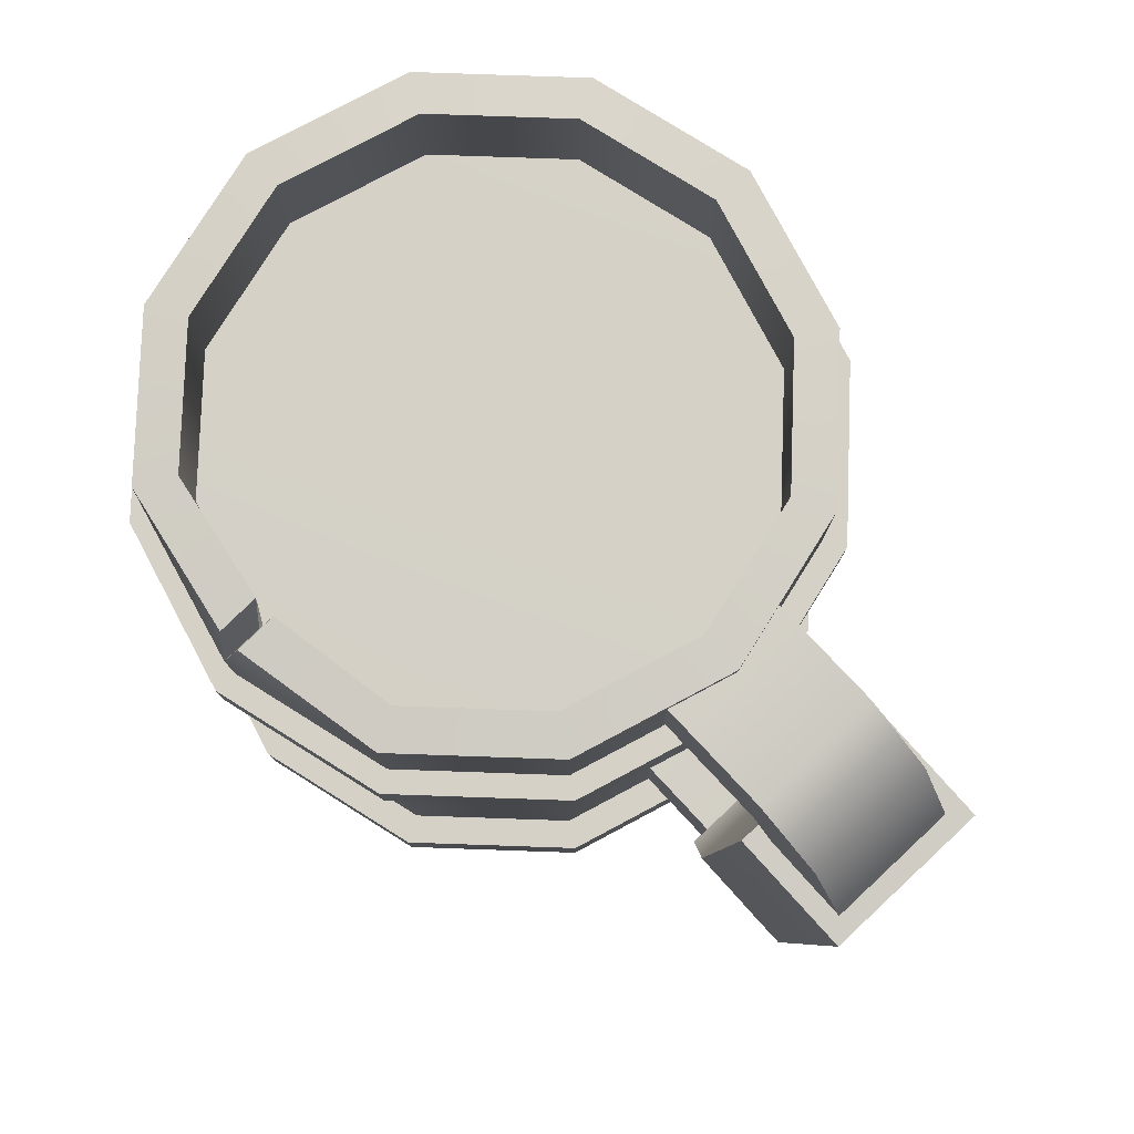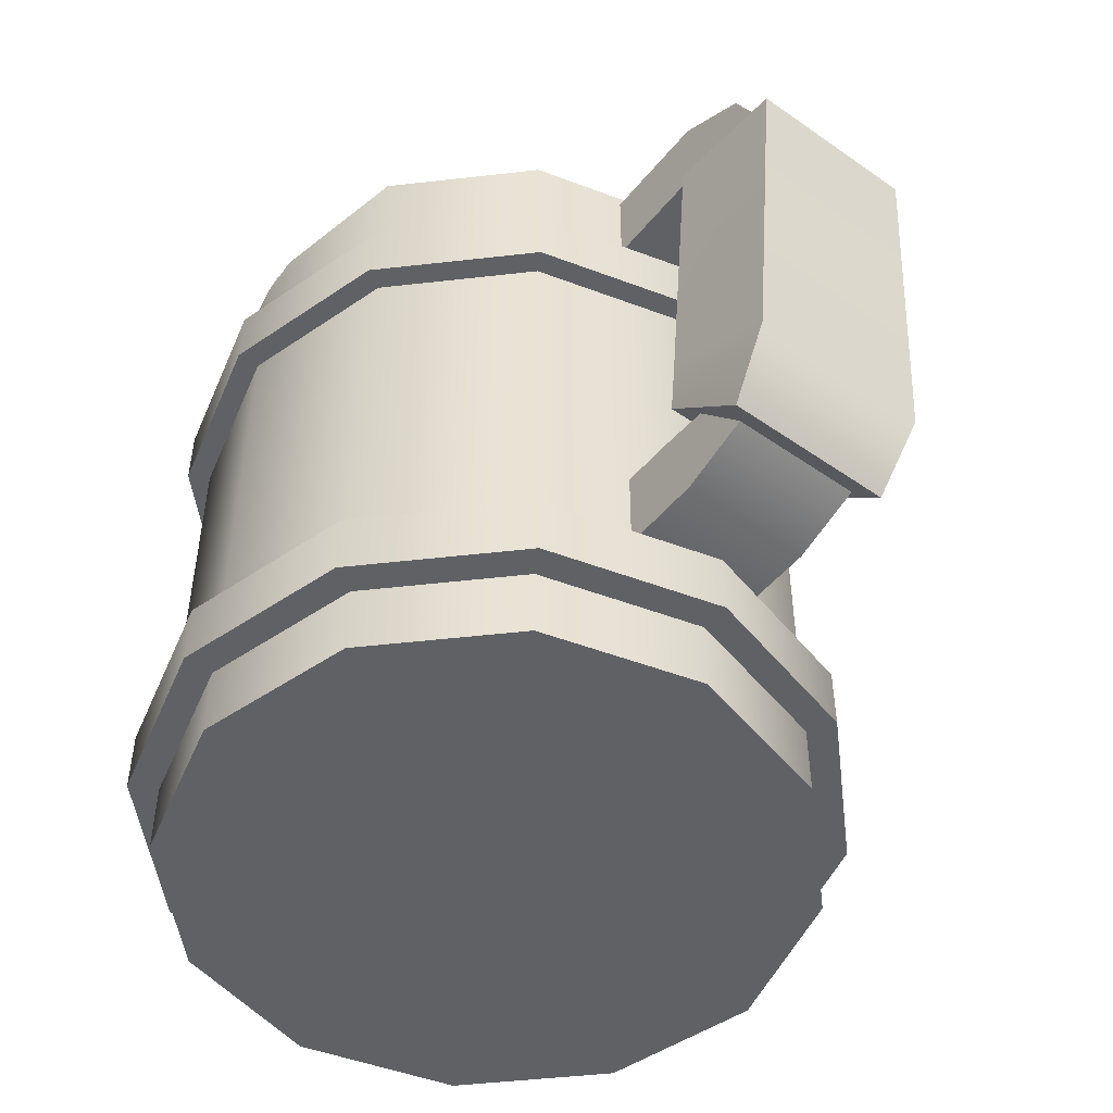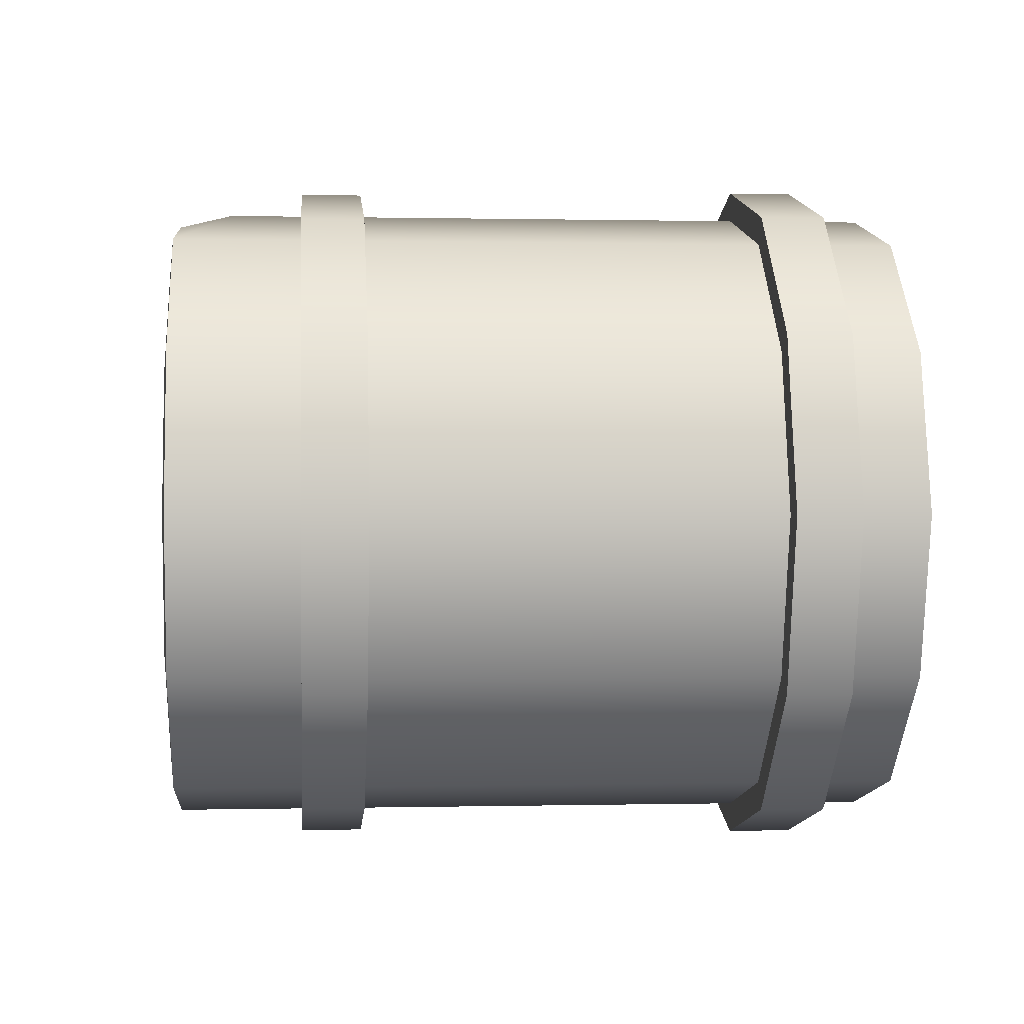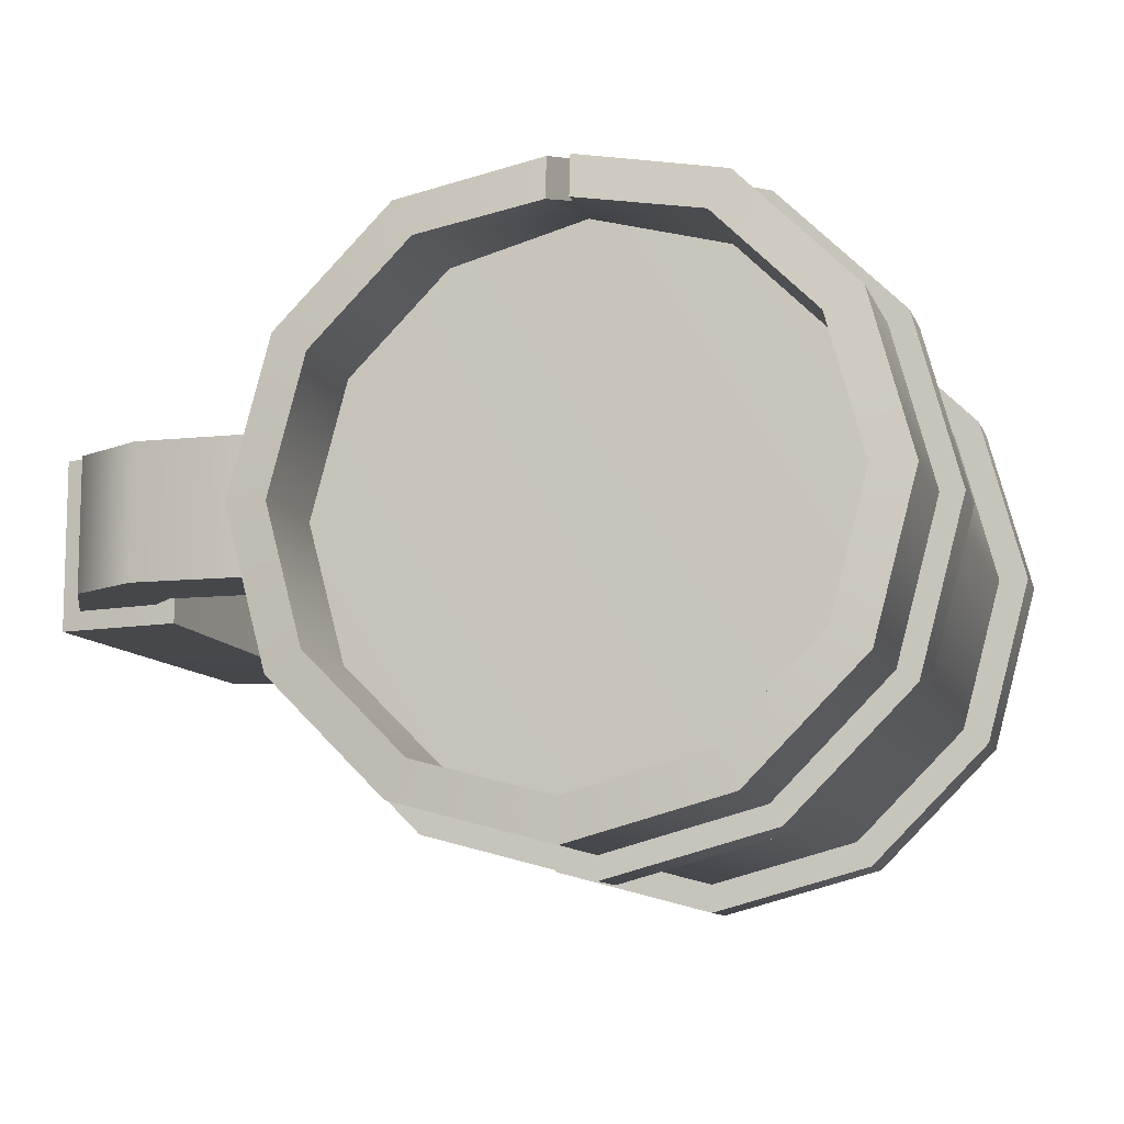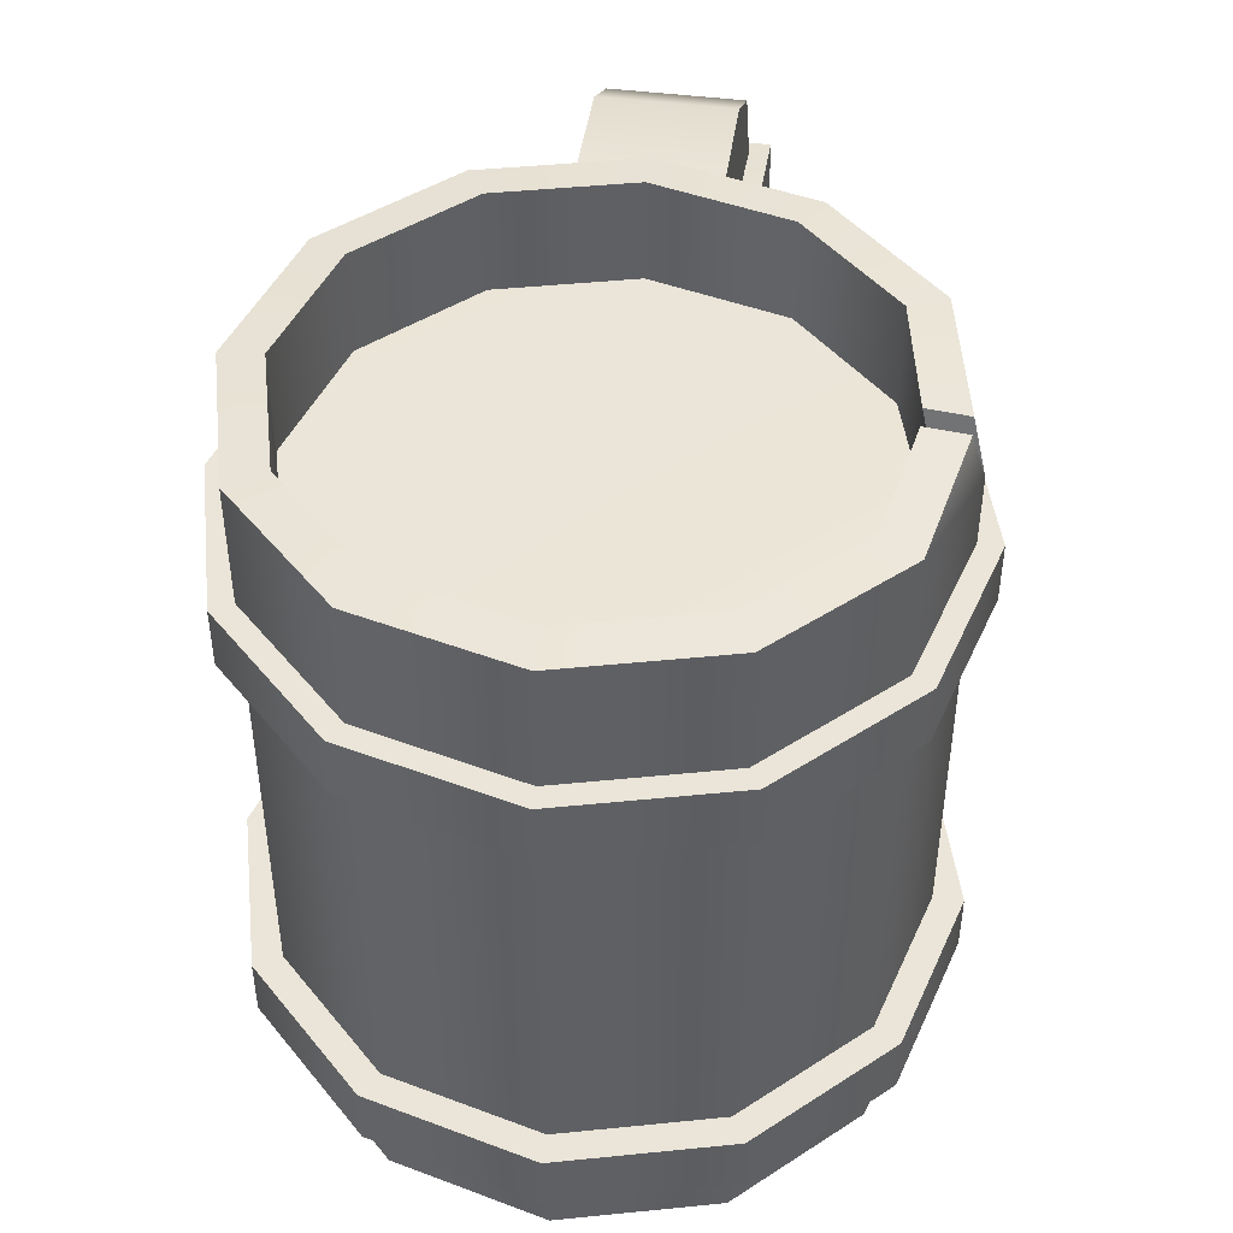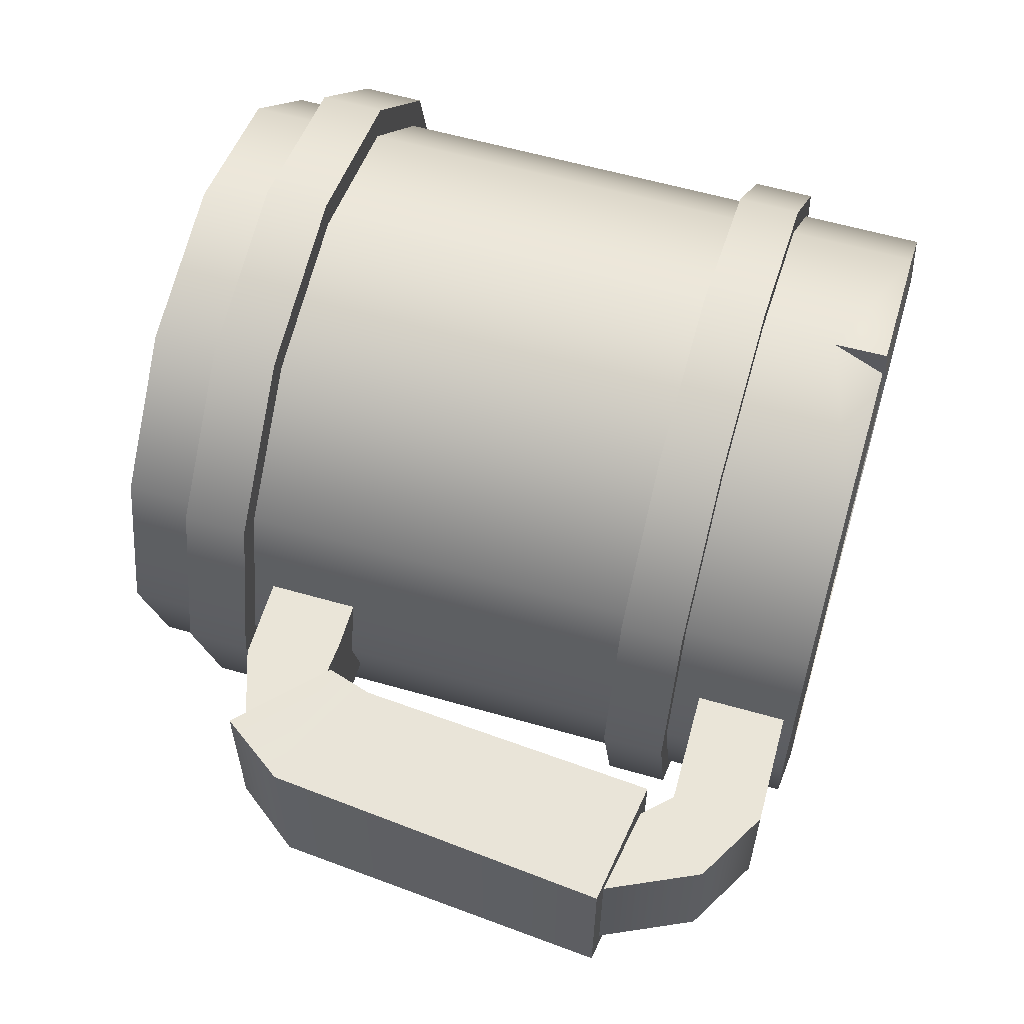
<metadata>
{"format":"obj","ext":"obj","renderer":"f3d","projection":"perspective","resolution":1024,"background":"white","views":[{"elev":79.4,"azim":47.0,"up":"+Y"},{"elev":-49.1,"azim":52.2,"up":"+Y"},{"elev":0.4,"azim":-95.1,"up":"+Z"},{"elev":-10.6,"azim":-163.9,"up":"+Z"},{"elev":45.4,"azim":-81.6,"up":"+Y"},{"elev":59.6,"azim":106.4,"up":"+Z"}]}
</metadata>
<code>
g default
v 34.53 60.34 5.574
v 23.38 60.11 5.574
v 34.68 52.82 5.574
v 23.53 52.59 5.574
v 34.68 52.82 -5.574
v 23.53 52.59 -5.574
v 34.53 60.34 -5.574
v 23.38 60.11 -5.574
v 44.31 49.26 5.574
v 36.89 50.52 5.574
v 36.89 50.52 -5.574
v 44.31 49.26 -5.574
v 20.69 13.41 5.574
v 31.84 13.41 5.574
v 20.69 20.93 5.574
v 28.99 20.93 5.574
v 20.69 20.93 -5.574
v 28.99 20.93 -5.574
v 20.69 13.41 -5.574
v 31.84 13.41 -5.574
v 35.82 51.63 5.574
v 40.73 56.83 5.574
v 40.73 56.83 -5.574
v 35.82 51.63 -5.574
v 33.61 20.62 5.574
v 33.61 20.62 -5.574
v 37.83 15.39 -5.574
v 37.83 15.39 5.574
v 43.33 20.16 7.725
v 45.91 49.07 7.193
v 35.27 50.59 7.193
v 33.74 25.34 8.032
v 35.27 50.59 -7.193
v 33.74 25.34 -8.032
v 45.91 49.07 -7.193
v 43.33 20.16 -7.725
v 32.18 21.36 -7.193
v 32.18 21.36 7.193
v 39.24 14.58 -7.193
v 39.24 14.58 7.193
g quai_Low
f 1 2 4 3
f 3 4 6 5
f 5 6 8 7
f 7 8 2 1
f 29 30 31 32
f 32 31 33 34
f 34 33 35 36
f 36 35 30 29
f 13 14 16 15
f 15 16 18 17
f 17 18 20 19
f 19 20 14 13
f 3 5 24 21
f 5 7 23 24
f 7 1 22 23
f 1 3 21 22
f 22 21 10 9
f 23 22 9 12
f 24 23 12 11
f 21 24 11 10
f 25 26 18 16
f 26 27 20 18
f 27 28 14 20
f 28 25 16 14
f 32 34 37 38
f 34 36 39 37
f 36 29 40 39
f 29 32 38 40
f 9 10 31 30
f 10 11 33 31
f 11 12 35 33
f 12 9 30 35
f 26 25 38 37
f 27 26 37 39
f 28 27 39 40
f 25 28 40 38
g default
v 24.61 50.41 -14.21
v 24.61 45.18 -14.21
v 14.21 45.18 -24.61
v 14.21 50.41 -24.61
v 28.42 50.41 -0
v 28.42 45.18 -0
v 24.61 50.41 14.21
v 24.61 45.18 14.21
v 14.21 50.41 24.61
v 14.21 45.18 24.61
v 0 50.41 28.42
v -0 45.18 28.42
v -14.21 50.41 24.61
v -14.21 45.18 24.61
v -24.61 50.41 14.21
v -24.61 45.18 14.21
v -28.42 50.41 0
v -28.42 45.18 0
v -24.61 50.41 -14.21
v -24.61 45.18 -14.21
v -14.21 50.41 -24.61
v -14.21 45.18 -24.61
v 0 50.41 -28.42
v 0 45.18 -28.42
v 22.93 45.18 -13.24
v 13.24 45.18 -22.93
v 13.24 50.41 -22.93
v 22.93 50.41 -13.24
v 26.47 50.41 -0
v 26.47 45.18 0
v 22.93 50.41 13.24
v 22.93 45.18 13.24
v 13.24 50.41 22.93
v 13.24 45.18 22.93
v 0 50.41 26.47
v -0 45.18 26.47
v -13.24 50.41 22.93
v -13.24 45.18 22.93
v -22.93 50.41 13.24
v -22.93 45.18 13.24
v -26.47 50.41 0
v -26.47 45.18 -0
v -22.93 50.41 -13.24
v -22.93 45.18 -13.24
v -13.24 50.41 -22.93
v -13.24 45.18 -22.93
v 0 50.41 -26.47
v 0 45.18 -26.47
v 25.11 6.268 -14.5
v 25.11 11.62 -14.5
v 28.99 11.62 -0
v 28.99 6.268 0
v 14.5 6.268 -25.11
v 14.5 11.62 -25.11
v 25.11 11.62 14.5
v 25.11 6.268 14.5
v 14.5 11.62 25.11
v 14.5 6.268 25.11
v -0 11.62 28.99
v 0 6.268 28.99
v -14.5 11.62 25.11
v -14.5 6.268 25.11
v -25.11 11.62 14.5
v -25.11 6.268 14.5
v -28.99 11.62 0
v -28.99 6.268 0
v -25.11 11.62 -14.5
v -25.11 6.268 -14.5
v -14.5 11.62 -25.11
v -14.5 6.268 -25.11
v 0 11.62 -28.99
v 0 6.268 -28.99
v 22.93 11.62 -13.24
v 26.47 11.62 -0
v 26.47 6.268 0
v 22.93 6.268 -13.24
v 13.24 6.268 -22.93
v 13.24 11.62 -22.93
v 22.93 11.62 13.24
v 22.93 6.268 13.24
v 13.24 11.62 22.93
v 13.24 6.268 22.93
v -0 11.62 26.47
v 0 6.268 26.47
v -13.24 11.62 22.93
v -13.24 6.268 22.93
v -22.93 11.62 13.24
v -22.93 6.268 13.24
v -26.47 11.62 0
v -26.47 6.268 0
v -22.93 11.62 -13.24
v -22.93 6.268 -13.24
v -13.24 11.62 -22.93
v -13.24 6.268 -22.93
v -0 11.62 -26.47
v 0 6.268 -26.47
g vong_Low
f 41 42 43 44
f 42 41 45 46
f 46 45 47 48
f 48 47 49 50
f 50 49 51 52
f 52 51 53 54
f 54 53 55 56
f 56 55 57 58
f 58 57 59 60
f 60 59 61 62
f 62 61 63 64
f 64 63 44 43
f 65 66 43 42
f 67 68 41 44
f 68 69 45 41
f 70 65 42 46
f 69 71 47 45
f 72 70 46 48
f 71 73 49 47
f 74 72 48 50
f 73 75 51 49
f 76 74 50 52
f 75 77 53 51
f 78 76 52 54
f 77 79 55 53
f 80 78 54 56
f 79 81 57 55
f 82 80 56 58
f 81 83 59 57
f 84 82 58 60
f 83 85 61 59
f 86 84 60 62
f 85 87 63 61
f 88 86 62 64
f 87 67 44 63
f 66 88 64 43
f 89 90 91 92
f 90 89 93 94
f 92 91 95 96
f 96 95 97 98
f 98 97 99 100
f 100 99 101 102
f 102 101 103 104
f 104 103 105 106
f 106 105 107 108
f 108 107 109 110
f 110 109 111 112
f 112 111 94 93
f 113 114 91 90
f 115 116 89 92
f 116 117 93 89
f 118 113 90 94
f 114 119 95 91
f 120 115 92 96
f 119 121 97 95
f 122 120 96 98
f 121 123 99 97
f 124 122 98 100
f 123 125 101 99
f 126 124 100 102
f 125 127 103 101
f 128 126 102 104
f 127 129 105 103
f 130 128 104 106
f 129 131 107 105
f 132 130 106 108
f 131 133 109 107
f 134 132 108 110
f 133 135 111 109
f 136 134 110 112
f 135 118 94 111
f 117 136 112 93
g default
v 22.93 0.1392 -13.24
v 13.24 0.1392 -22.93
v 0 0.1392 -26.47
v -13.24 0.1392 -22.93
v -22.93 0.1392 -13.24
v -26.47 0.1392 0
v -22.93 0.1392 13.24
v -13.24 0.1392 22.93
v 0 0.1392 26.47
v 13.24 0.1392 22.93
v 22.93 0.1392 13.24
v 26.47 0.1392 0
v 22.93 61.07 -13.24
v 13.24 61.07 -22.93
v 0 61.07 -26.47
v -13.24 61.07 -22.93
v -22.93 61.07 -13.24
v -26.47 61.07 0
v -22.93 61.07 13.24
v -13.24 61.07 22.93
v 13.24 61.07 22.93
v 22.93 61.07 13.24
v 26.47 61.07 0
v 0 0.1392 0
v 19.9 61.41 -11.49
v 11.49 61.41 -19.9
v 0 61.41 -22.97
v -11.49 61.41 -19.9
v -19.9 61.41 -11.49
v -22.97 61.41 0
v -19.9 61.41 11.49
v -11.49 61.41 19.9
v 11.49 61.41 19.9
v 19.9 61.41 11.49
v 22.97 61.41 0
v 19.9 52.47 -11.49
v 11.49 52.47 -19.9
v 0 52.81 0
v 0 52.47 -22.97
v -11.49 52.47 -19.9
v -19.9 52.47 -11.49
v -22.97 52.47 0
v -19.9 52.47 11.49
v -11.49 52.47 19.9
v 0 52.47 22.97
v 11.49 52.47 19.9
v 19.9 52.47 11.49
v 22.97 52.47 0
v -0.9302 61.07 25.28
v 0 56.62 26.47
v 0.9302 61.07 25.28
v 0 56.94 22.97
v -0.9302 61.41 21.78
v 0.9302 61.41 21.78
g ca_Low
f 186 157 187
f 138 137 160
f 139 138 160
f 140 139 160
f 141 140 160
f 142 141 160
f 143 142 160
f 144 143 160
f 145 144 160
f 146 145 160
f 147 146 160
f 148 147 160
f 137 148 160
f 172 173 174
f 173 175 174
f 175 176 174
f 176 177 174
f 177 178 174
f 178 179 174
f 179 180 174
f 180 181 174
f 181 182 174
f 182 183 174
f 183 184 174
f 184 172 174
f 149 150 162 161
f 150 151 163 162
f 151 152 164 163
f 152 153 165 164
f 153 154 166 165
f 154 155 167 166
f 155 156 168 167
f 156 185 189 168
f 190 187 157 169
f 157 158 170 169
f 158 159 171 170
f 159 149 161 171
f 161 162 173 172
f 162 163 175 173
f 163 164 176 175
f 164 165 177 176
f 165 166 178 177
f 166 167 179 178
f 167 168 180 179
f 181 189 188
f 169 170 183 182
f 170 171 184 183
f 171 161 172 184
f 188 190 181
f 185 186 188 189
f 186 187 190 188
f 181 190 169 182
f 168 189 181 180
f 156 186 185
f 148 159 158 147
f 147 158 157 146
f 146 157 186 145
f 145 186 156 144
f 144 156 155 143
f 143 155 154 142
f 142 154 153 141
f 141 153 152 140
f 140 152 151 139
f 139 151 150 138
f 149 137 138 150
f 137 149 159 148

</code>
